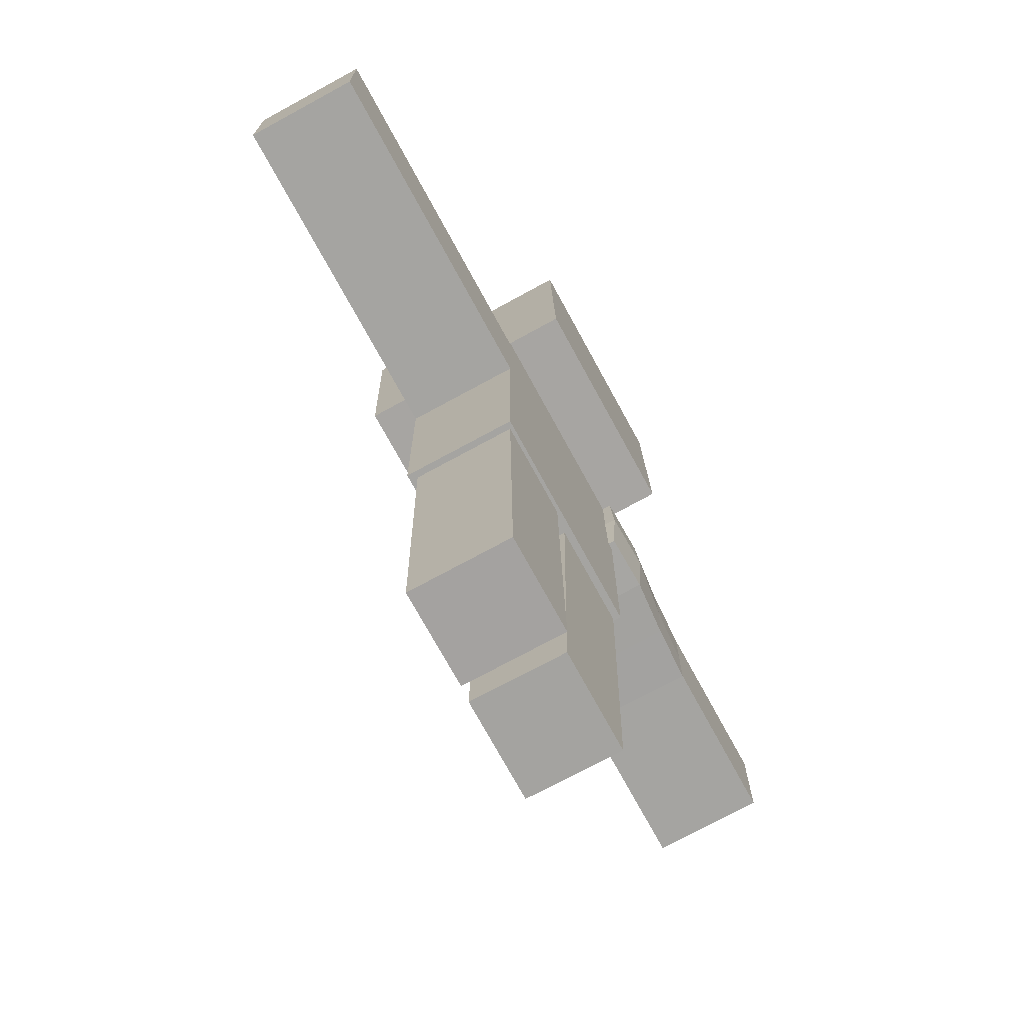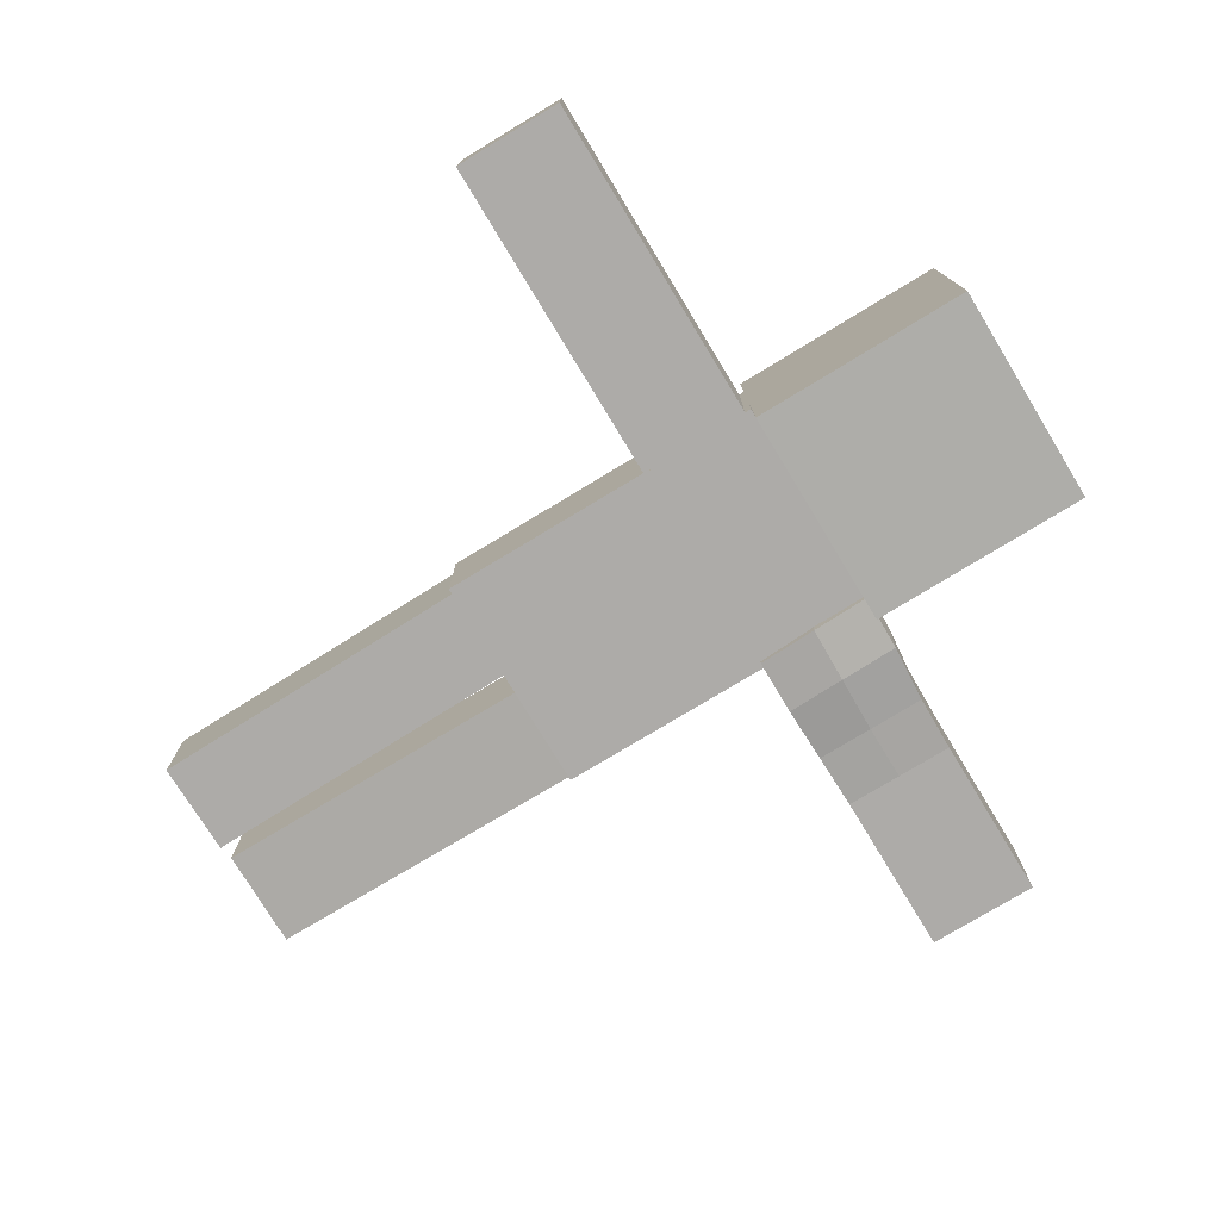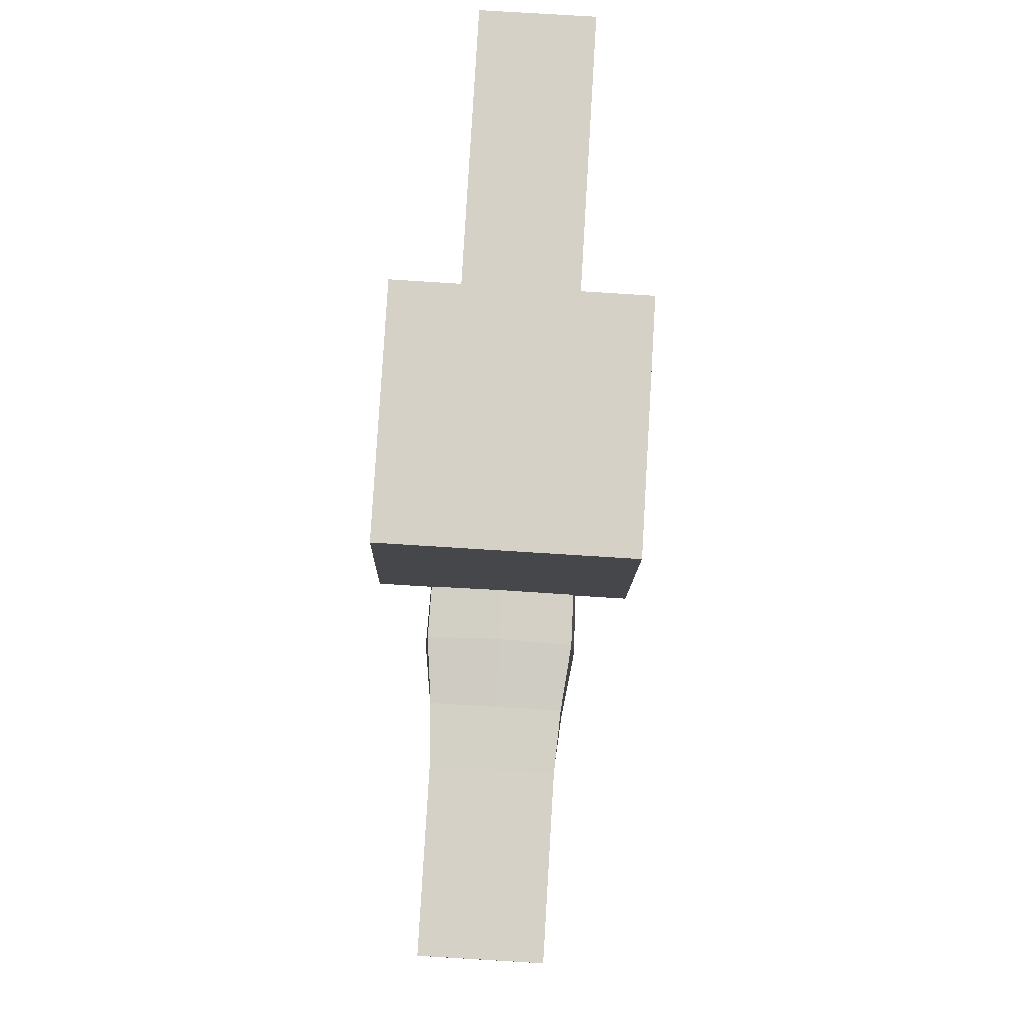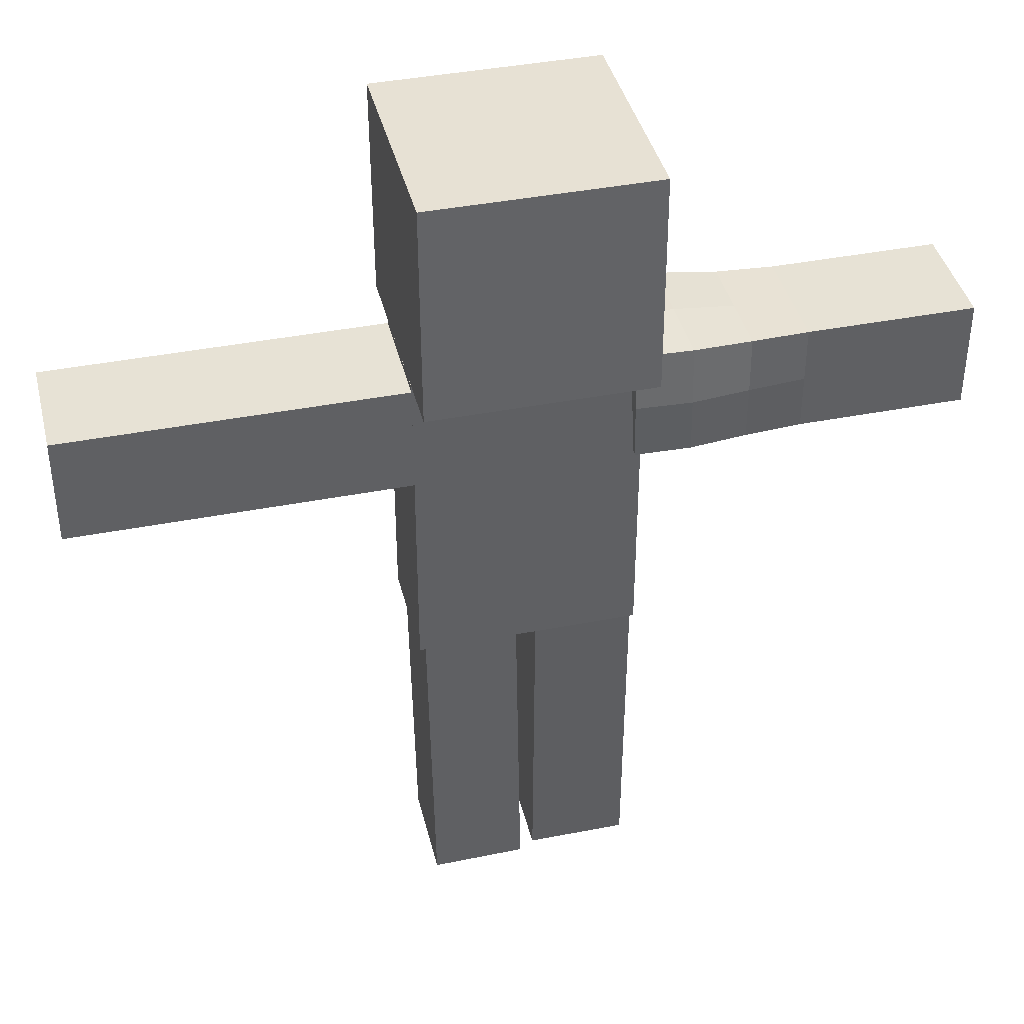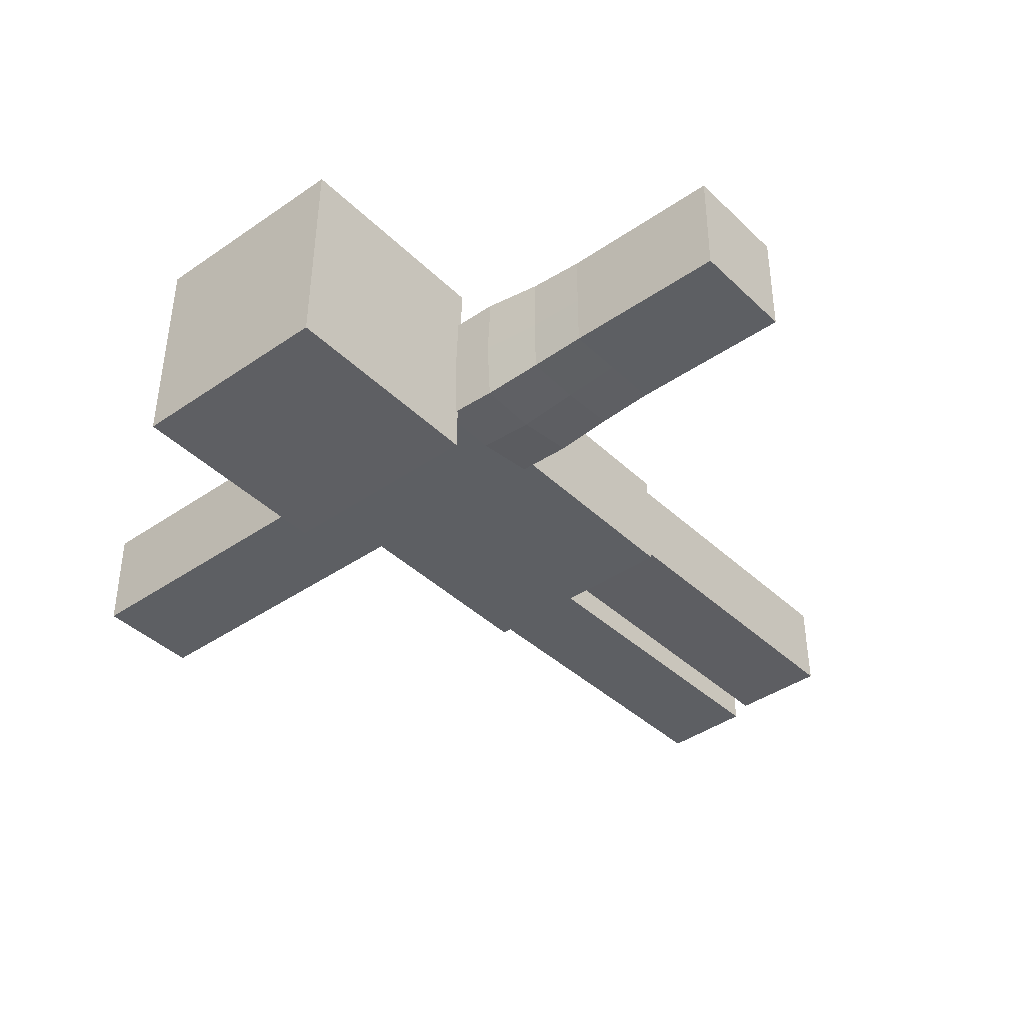
<metadata>
{"format":"obj","ext":"obj","renderer":"f3d","projection":"perspective","resolution":1024,"background":"white","views":[{"elev":-73.4,"azim":118.6,"up":"+Y"},{"elev":-76.5,"azim":121.2,"up":"+Z"},{"elev":79.6,"azim":-86.6,"up":"+Y"},{"elev":40.5,"azim":166.5,"up":"+Y"},{"elev":-40.1,"azim":-139.5,"up":"+Z"}]}
</metadata>
<code>
o Cube
v 1 1.016 -0.9672
v 1 -0.9837 -0.9999
v 1 0.9834 1.033
v 1 -1.016 0.9999
v -1 1.016 -0.9672
v -1 -0.9837 -0.9999
v -1 0.9834 1.033
v -1 -1.016 0.9999
v 0 -0.9837 -0.9999
v 0 0.9834 1.033
v 0 -1.016 0.9999
v 0 1.016 -0.9672
v 1 0.0162 -0.9835
v -1 -0.01646 1.016
v 1 -0.01646 1.016
v -1 0.0162 -0.9835
v 0 0.0162 -0.9835
v 0 -0.01646 1.016
v -1 -1 0
v 1 0.9997 0.03266
v -1 0.9997 0.03266
v 1 -1 0
v 0 -1 0
v 0 0.9997 0.03266
v 1 -0.000133 0.01633
v -1 -0.000133 0.01633
f 24 21 7 10
f 18 10 7 14
f 26 21 5 16
f 23 22 4 11
f 25 20 3 15
f 17 12 1 13
f 16 5 12 17
f 19 23 11 8
f 15 3 10 18
f 20 24 10 3
f 4 15 18 11
f 6 16 17 9
f 9 17 13 2
f 22 25 15 4
f 19 26 16 6
f 11 18 14 8
f 8 14 26 19
f 2 13 25 22
f 1 12 24 20
f 6 9 23 19
f 13 1 20 25
f 9 2 22 23
f 14 7 21 26
f 12 5 21 24
o Cube.001
v -1 -1 -0.5
v -1 -4 -0.5
v 1 -1 -0.5
v 1 -4 -0.5
v -1 -1 0.5
v -1 -4 0.5
v 1 -1 0.5
v 1 -4 0.5
f 27 31 33 29
f 30 29 33 34
f 34 33 31 32
f 32 28 30 34
f 28 27 29 30
f 32 31 27 28
o Cube.002
v 0.9942 -2.057 -0.5
v 3.994 -2.057 -0.5
v 0.9942 -1.057 -0.5
v 3.994 -1.057 -0.5
v 0.9942 -2.057 0.5
v 3.994 -2.057 0.5
v 0.9942 -1.057 0.5
v 3.994 -1.057 0.5
v 1.994 -2.057 -0.5
v 2.994 -2.057 -0.5
v 2.994 -1.057 0.5
v 1.994 -1.057 0.5
v 1.994 -1.057 -0.5
v 2.994 -1.057 -0.5
v 1.994 -2.057 0.5
v 2.994 -2.057 0.5
v 3.994 -1.557 0.5
v 0.9942 -1.557 -0.5
v 0.9942 -1.557 0.5
v 3.994 -1.557 -0.5
v 2.994 -1.557 -0.5
v 1.994 -1.557 -0.5
v 2.994 -1.557 0.5
v 1.994 -1.557 0.5
v 3.994 -2.057 -0
v 0.9942 -1.057 0
v 3.994 -1.057 -0
v 0.9942 -2.057 0
v 2.994 -2.057 -0
v 1.994 -2.057 -0
v 2.994 -1.057 -0
v 1.994 -1.057 -0
v 3.994 -1.557 -0
v 0.9942 -1.557 0
v 1.494 -1.057 0.5
v 1.494 -2.057 -0.5
v 1.494 -1.057 -0.5
v 1.494 -2.057 0.5
v 1.494 -1.557 -0.5
v 1.494 -1.557 0.5
v 1.494 -2.057 0
v 1.494 -1.057 0
v 2.494 -2.057 -0.5
v 2.494 -1.057 0.5
v 2.494 -1.057 -0.5
v 2.494 -2.057 0.5
v 2.494 -1.557 0.5
v 2.494 -1.557 -0.5
v 2.494 -1.057 -0
v 2.494 -2.057 -0
v 3.494 -2.057 -0.5
v 3.494 -1.057 -0.5
v 3.494 -2.057 0.5
v 3.494 -1.057 0.5
v 3.494 -1.557 0.5
v 3.494 -1.557 -0.5
v 3.494 -1.057 -0
v 3.494 -2.057 -0
f 68 53 41 60
f 76 60 41 69
f 74 53 39 72
f 67 54 38 61
f 73 52 37 71
f 75 62 35 70
f 92 63 44 85
f 84 64 43 77
f 90 55 48 86
f 82 56 47 79
f 89 57 50 87
f 81 58 49 80
f 91 65 45 88
f 83 66 46 78
f 78 46 58 81
f 88 45 57 89
f 77 43 56 82
f 85 44 55 90
f 70 35 52 73
f 59 36 54 67
f 69 41 53 74
f 62 39 53 68
f 35 62 68 52
f 40 59 67 51
f 79 47 66 83
f 86 48 65 91
f 80 49 64 84
f 87 50 63 92
f 72 39 62 75
f 51 67 61 42
f 71 37 60 76
f 52 68 60 37
f 47 71 76 66
f 49 72 75 64
f 46 69 74 58
f 43 70 73 56
f 64 75 70 43
f 56 73 71 47
f 58 74 72 49
f 66 76 69 46
f 50 80 84 63
f 48 79 83 65
f 44 77 82 55
f 45 78 81 57
f 65 83 78 45
f 57 81 80 50
f 55 82 79 48
f 63 84 77 44
f 40 87 92 59
f 38 86 91 61
f 36 85 90 54
f 42 88 89 51
f 61 91 88 42
f 51 89 87 40
f 54 90 86 38
f 59 92 85 36
o Cube.003
v -0.9035 -0.9703 -0.5744
v -3.953 -1.03 -0.5
v -0.9371 -2.042 -0.5594
v -3.953 -2.03 -0.5
v -0.9035 -0.9703 0.5744
v -3.953 -1.03 0.5
v -0.9371 -2.042 0.5594
v -3.953 -2.03 0.5
v -1.943 -1.02 -0.5263
v -2.953 -1.03 -0.5
v -2.953 -2.03 0.5
v -1.947 -2.038 0.5244
v -1.947 -2.038 -0.5244
v -2.953 -2.03 -0.5
v -1.943 -1.02 0.5263
v -2.953 -1.03 0.5
v -1.435 -2.047 0.5694
v -1.41 -0.9825 -0.5827
v -1.435 -2.047 -0.5694
v -1.41 -0.9825 0.5827
v -2.453 -1.03 -0.5
v -2.453 -2.03 0.5
v -2.453 -2.03 -0.5
v -2.453 -1.03 0.5
v -3.453 -1.03 -0.5
v -3.453 -2.03 -0.5
v -3.453 -1.03 0.5
v -3.453 -2.03 0.5
v -3.953 -1.53 0.5
v -0.9101 -1.502 -0.6025
v -0.9101 -1.502 0.6025
v -3.953 -1.53 -0.5
v -2.953 -1.53 -0.5
v -1.942 -1.53 -0.5422
v -2.953 -1.53 0.5
v -1.942 -1.53 0.5422
v -1.412 -1.513 -0.6162
v -1.412 -1.513 0.6162
v -2.453 -1.53 0.5
v -2.453 -1.53 -0.5
v -3.453 -1.53 0.5
v -3.453 -1.53 -0.5
v -3.953 -1.03 0
v -0.936 -2.046 -0
v -3.953 -2.03 0
v -0.8881 -0.9475 0
v -2.953 -1.03 0
v -1.943 -1.018 0
v -2.953 -2.03 0
v -1.948 -2.038 -0
v -1.397 -0.9625 0
v -1.434 -2.052 -0
v -2.453 -2.03 0
v -2.453 -1.03 0
v -3.453 -2.03 0
v -3.453 -1.03 0
v -3.953 -1.53 0
v -0.8967 -1.487 -0
f 150 123 99 136
f 144 136 99 109
f 130 123 97 112
f 149 124 96 137
f 129 122 95 111
f 143 138 93 110
f 148 139 102 117
f 146 140 101 113
f 134 125 106 118
f 132 126 105 115
f 133 127 108 119
f 131 128 107 116
f 147 141 103 120
f 145 142 104 114
f 140 143 110 101
f 126 129 111 105
f 128 130 112 107
f 142 144 109 104
f 141 145 114 103
f 127 131 116 108
f 125 132 115 106
f 139 146 113 102
f 137 147 120 100
f 121 133 119 98
f 124 134 118 96
f 135 148 117 94
f 94 117 134 124
f 100 120 133 121
f 102 113 132 125
f 103 114 131 127
f 104 109 130 128
f 101 110 129 126
f 114 104 128 131
f 120 103 127 133
f 113 101 126 132
f 117 102 125 134
f 110 93 122 129
f 135 94 124 149
f 109 99 123 130
f 138 97 123 150
f 93 138 150 122
f 98 135 149 121
f 98 119 148 135
f 96 118 147 137
f 108 116 146 139
f 106 115 145 141
f 105 111 144 142
f 107 112 143 140
f 115 105 142 145
f 118 106 141 147
f 116 107 140 146
f 119 108 139 148
f 112 97 138 143
f 121 149 137 100
f 111 95 136 144
f 122 150 136 95
o Cube.004
v 0.9424 -3.976 -0.4685
v 0.8953 -6.976 -0.4685
v 0.9424 -3.976 0.4315
v 0.8953 -6.976 0.4315
v 0.1005 -3.963 -0.4685
v 0.05334 -6.962 -0.4685
v 0.1005 -3.963 0.4315
v 0.05334 -6.962 0.4315
v 0.9267 -4.976 -0.4685
v 0.911 -5.976 -0.4685
v 0.06905 -5.962 0.4315
v 0.08475 -4.963 0.4315
v 0.9267 -4.976 0.4315
v 0.911 -5.976 0.4315
v 0.08475 -4.963 -0.4685
v 0.06905 -5.962 -0.4685
v 0.9189 -5.476 -0.4685
v 0.0769 -5.463 0.4315
v 0.9189 -5.476 0.4315
v 0.0769 -5.463 -0.4685
v 0.09261 -4.463 0.4315
v 0.9346 -4.476 -0.4685
v 0.9346 -4.476 0.4315
v 0.09261 -4.463 -0.4685
v 0.9031 -6.476 -0.4685
v 0.9031 -6.476 0.4315
v 0.06119 -6.462 -0.4685
v 0.06119 -6.462 0.4315
v 0.05334 -6.962 -0.01852
v 0.9424 -3.976 -0.01852
v 0.1005 -3.963 -0.01852
v 0.8953 -6.976 -0.01852
v 0.911 -5.976 -0.01852
v 0.9267 -4.976 -0.01852
v 0.06905 -5.962 -0.01852
v 0.08475 -4.963 -0.01852
v 0.0769 -5.463 -0.01852
v 0.9189 -5.476 -0.01852
v 0.9346 -4.476 -0.01852
v 0.09261 -4.463 -0.01852
v 0.06119 -6.462 -0.01852
v 0.9031 -6.476 -0.01852
v 0.4899 -6.969 -0.4685
v 0.537 -3.97 0.4315
v 0.4899 -6.969 0.4315
v 0.537 -3.97 -0.4685
v 0.5056 -5.969 -0.4685
v 0.5213 -4.969 -0.4685
v 0.5056 -5.969 0.4315
v 0.5213 -4.969 0.4315
v 0.5135 -5.469 0.4315
v 0.5135 -5.469 -0.4685
v 0.5292 -4.47 -0.4685
v 0.5292 -4.47 0.4315
v 0.4978 -6.469 0.4315
v 0.4978 -6.469 -0.4685
v 0.4899 -6.969 -0.01852
v 0.537 -3.97 -0.01852
f 208 181 157 194
f 204 194 157 171
f 190 181 155 174
f 207 182 154 195
f 189 180 153 173
f 203 196 151 172
f 206 197 160 175
f 202 198 159 167
f 192 183 164 176
f 188 184 163 169
f 191 185 166 177
f 187 186 165 170
f 205 199 161 178
f 201 200 162 168
f 199 201 168 161
f 185 187 170 166
f 183 188 169 164
f 197 202 167 160
f 198 203 172 159
f 184 189 173 163
f 186 190 174 165
f 200 204 171 162
f 195 205 178 158
f 179 191 177 156
f 182 192 176 154
f 193 206 175 152
f 152 175 192 182
f 158 178 191 179
f 162 171 190 186
f 159 172 189 184
f 160 167 188 183
f 161 168 187 185
f 168 162 186 187
f 178 161 185 191
f 167 159 184 188
f 175 160 183 192
f 172 151 180 189
f 193 152 182 207
f 171 157 181 190
f 196 155 181 208
f 151 196 208 180
f 156 193 207 179
f 156 177 206 193
f 154 176 205 195
f 163 173 204 200
f 165 174 203 198
f 166 170 202 197
f 164 169 201 199
f 169 163 200 201
f 176 164 199 205
f 170 165 198 202
f 177 166 197 206
f 174 155 196 203
f 179 207 195 158
f 173 153 194 204
f 180 208 194 153
o Cube.005
v -0.9843 -3.976 -0.4369
v -0.9843 -6.957 -0.3901
v -0.08979 -3.976 -0.4369
v -0.08979 -6.957 -0.3901
v -0.9843 -3.963 0.3998
v -0.9843 -6.944 0.4467
v -0.08979 -3.963 0.3998
v -0.08979 -6.944 0.4467
v -0.9843 -4.97 -0.4213
v -0.9843 -5.964 -0.4057
v -0.08979 -5.951 0.4311
v -0.08979 -4.957 0.4155
v -0.08979 -4.97 -0.4213
v -0.08979 -5.964 -0.4057
v -0.9843 -4.957 0.4155
v -0.9843 -5.951 0.4311
v -0.537 -6.944 0.4467
v -0.537 -3.976 -0.4369
v -0.537 -3.963 0.3998
v -0.537 -6.957 -0.3901
v -0.537 -5.964 -0.4057
v -0.537 -4.97 -0.4213
v -0.537 -5.951 0.4311
v -0.537 -4.957 0.4155
v -0.08979 -4.46 0.4077
v -0.9843 -4.473 -0.4291
v -0.08979 -4.473 -0.4291
v -0.9843 -4.46 0.4077
v -0.537 -4.473 -0.4291
v -0.537 -4.46 0.4077
v -0.9843 -5.467 -0.4135
v -0.08979 -5.454 0.4233
v -0.08979 -5.467 -0.4135
v -0.9843 -5.454 0.4233
v -0.537 -5.454 0.4233
v -0.537 -5.467 -0.4135
v -0.9843 -6.461 -0.3979
v -0.08979 -6.461 -0.3979
v -0.9843 -6.448 0.4389
v -0.08979 -6.448 0.4389
v -0.537 -6.448 0.4389
v -0.537 -6.461 -0.3979
v -0.9843 -6.951 0.02831
v -0.08979 -3.97 -0.01852
v -0.08979 -6.951 0.02831
v -0.9843 -3.97 -0.01852
v -0.9843 -5.957 0.01271
v -0.9843 -4.964 -0.002902
v -0.08979 -5.957 0.01271
v -0.08979 -4.964 -0.002902
v -0.537 -6.951 0.02831
v -0.537 -3.97 -0.01852
v -0.9843 -4.467 -0.01071
v -0.08979 -4.467 -0.01071
v -0.08979 -5.461 0.004903
v -0.9843 -5.461 0.004903
v -0.08979 -6.454 0.02051
v -0.9843 -6.454 0.02051
f 260 227 215 252
f 262 252 215 233
f 238 227 213 236
f 259 228 212 253
f 237 226 211 235
f 261 254 209 234
f 266 255 218 245
f 264 256 217 239
f 250 229 222 246
f 244 230 221 241
f 249 231 224 247
f 243 232 223 242
f 265 257 219 248
f 263 258 220 240
f 240 220 232 243
f 248 219 231 249
f 239 217 230 244
f 245 218 229 250
f 234 209 226 237
f 251 210 228 259
f 233 215 227 238
f 254 213 227 260
f 220 233 238 232
f 217 234 237 230
f 256 261 234 217
f 230 237 235 221
f 232 238 236 223
f 258 262 233 220
f 218 239 244 229
f 219 240 243 231
f 257 263 240 219
f 231 243 242 224
f 229 244 241 222
f 255 264 239 218
f 210 245 250 228
f 216 248 249 225
f 253 265 248 216
f 225 249 247 214
f 228 250 246 212
f 251 266 245 210
f 214 247 266 251
f 212 246 265 253
f 224 242 264 255
f 222 241 263 257
f 221 235 262 258
f 223 236 261 256
f 209 254 260 226
f 214 251 259 225
f 241 221 258 263
f 246 222 257 265
f 242 223 256 264
f 247 224 255 266
f 236 213 254 261
f 225 259 253 216
f 235 211 252 262
f 226 260 252 211

</code>
